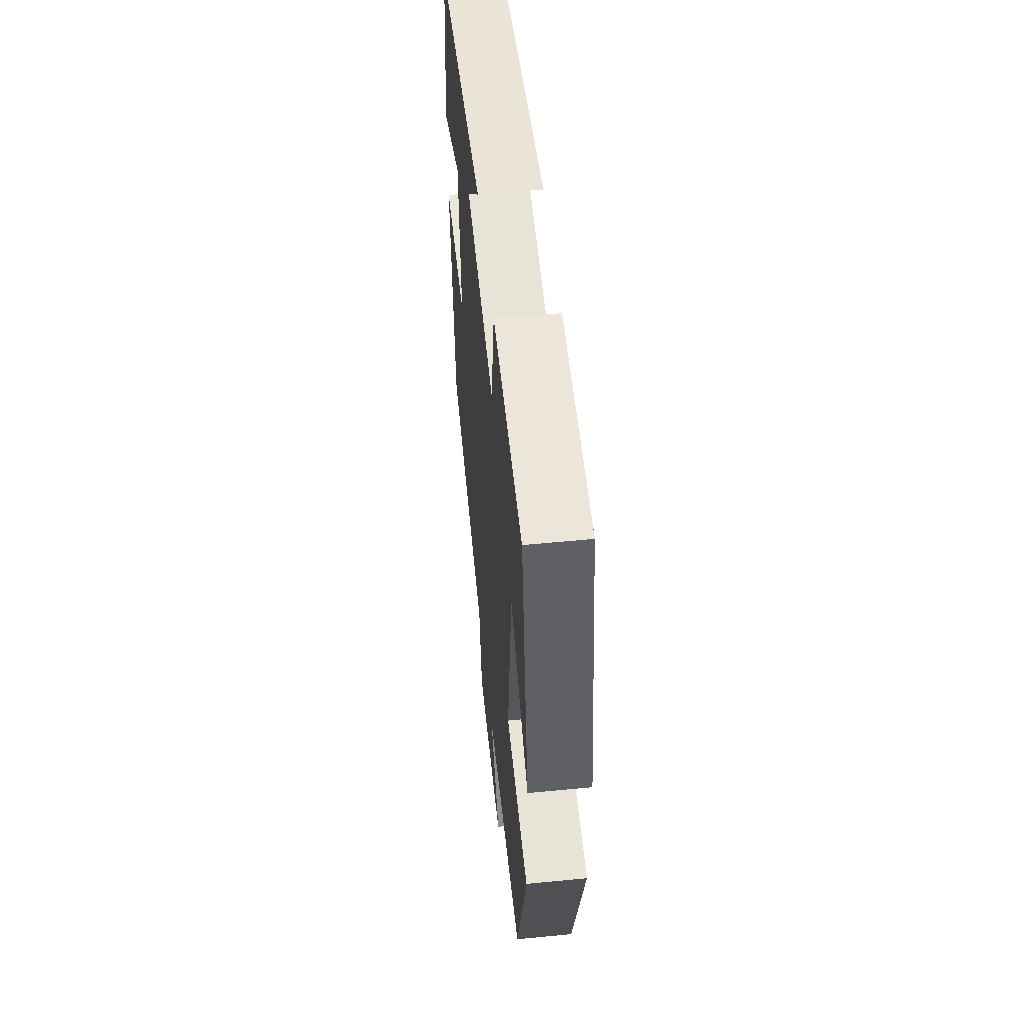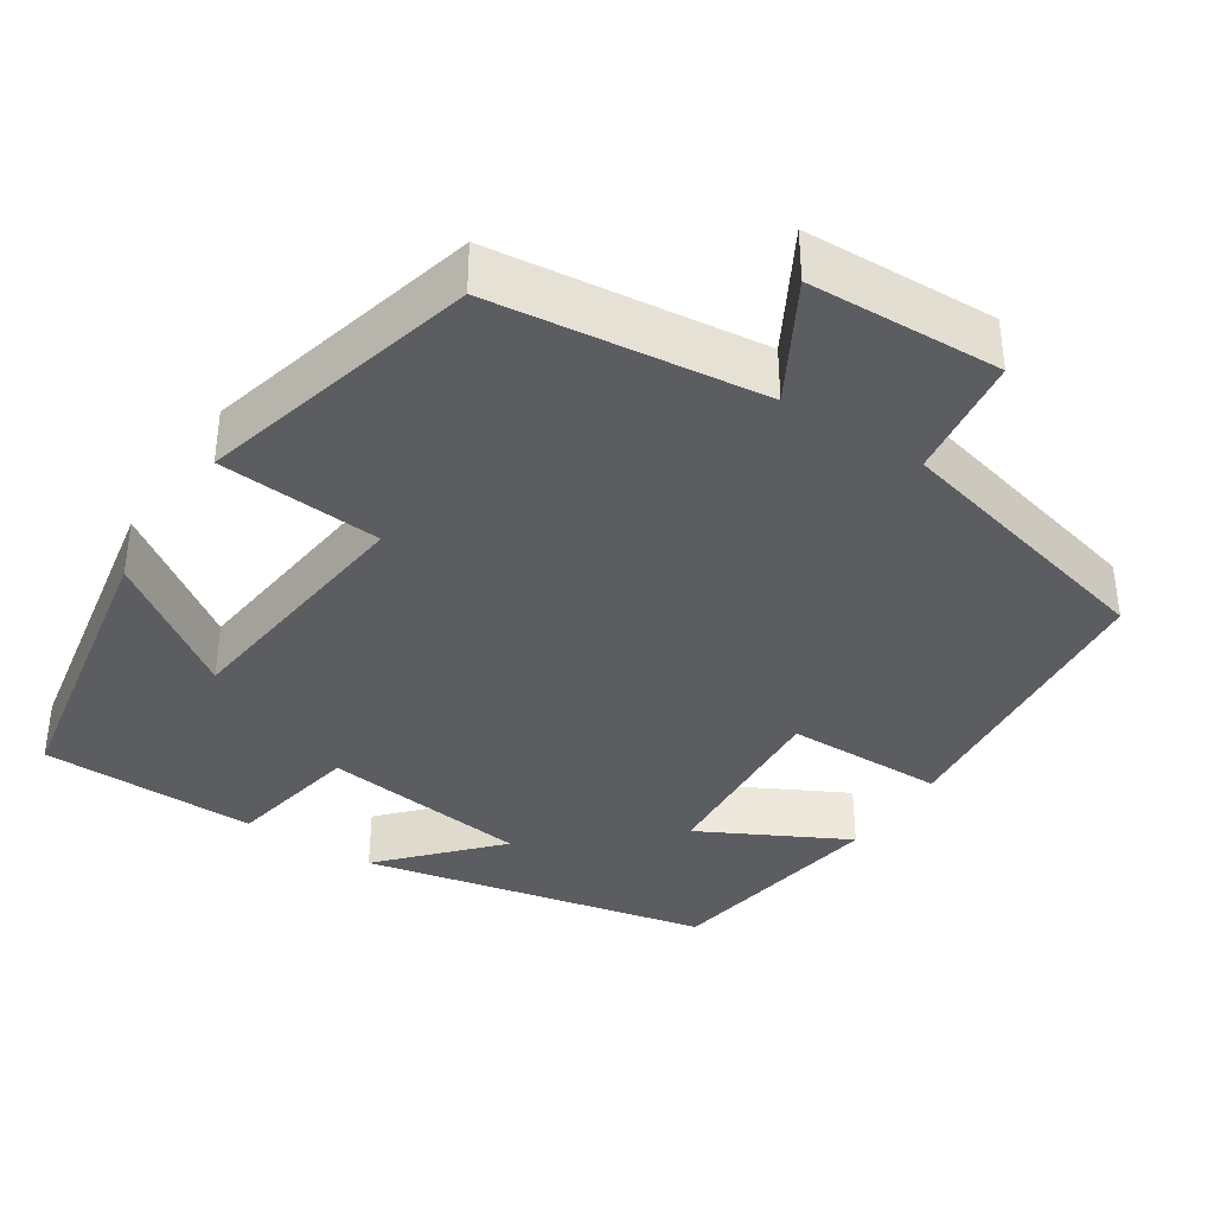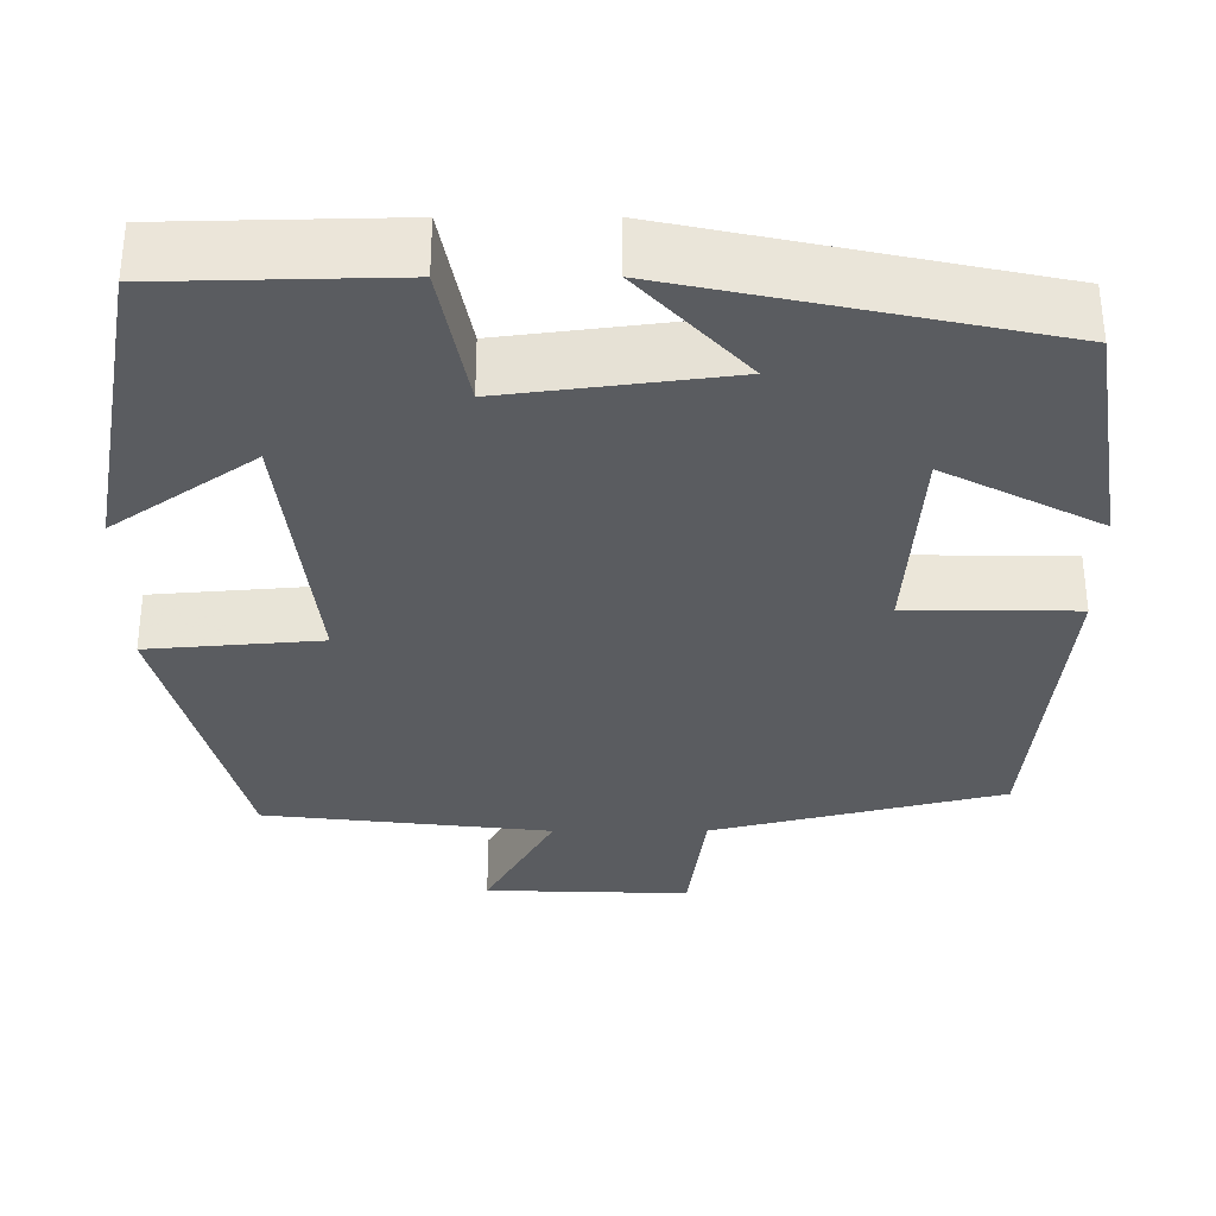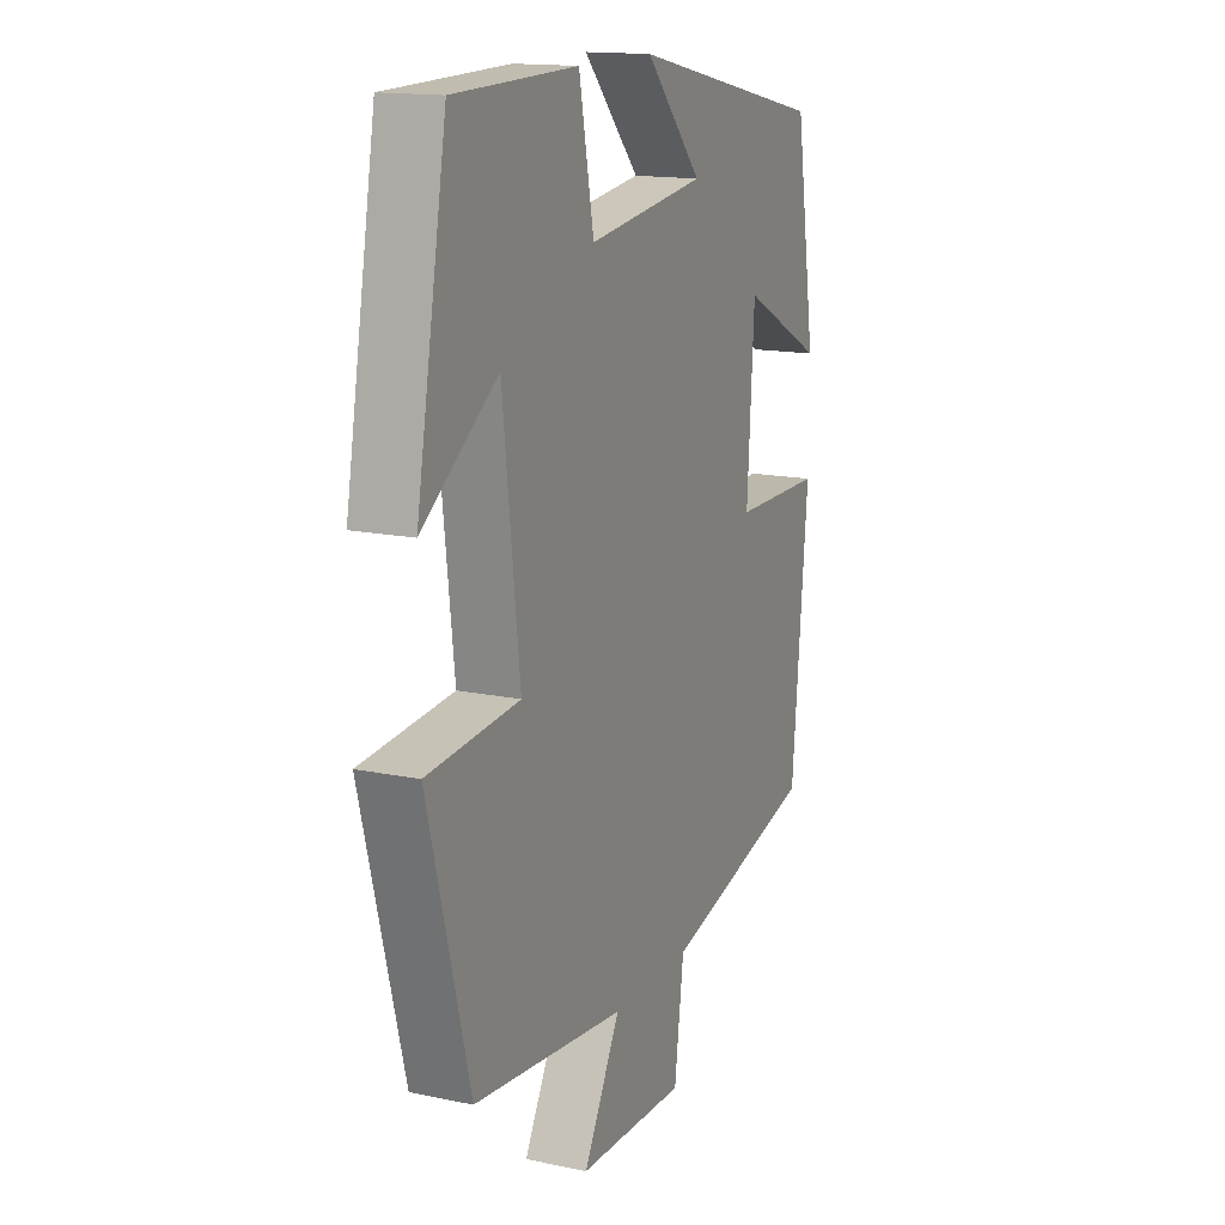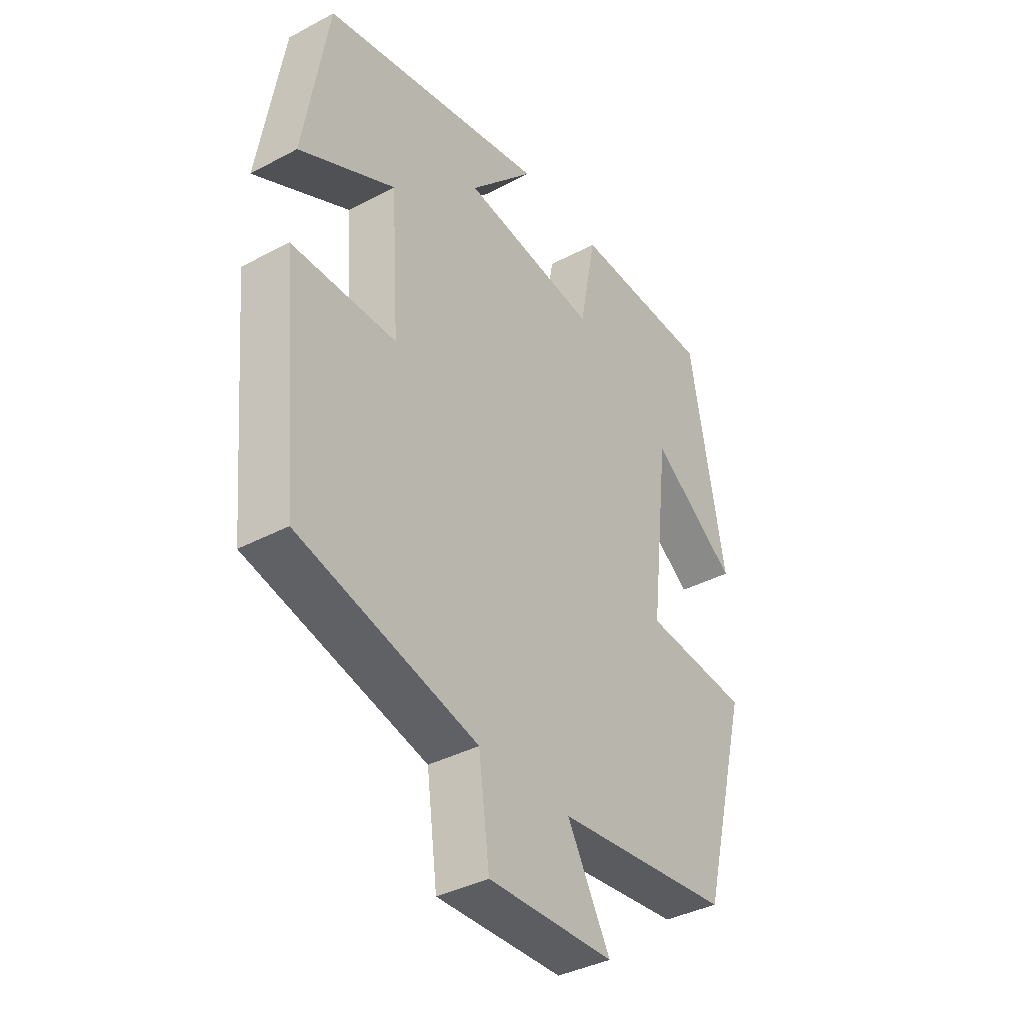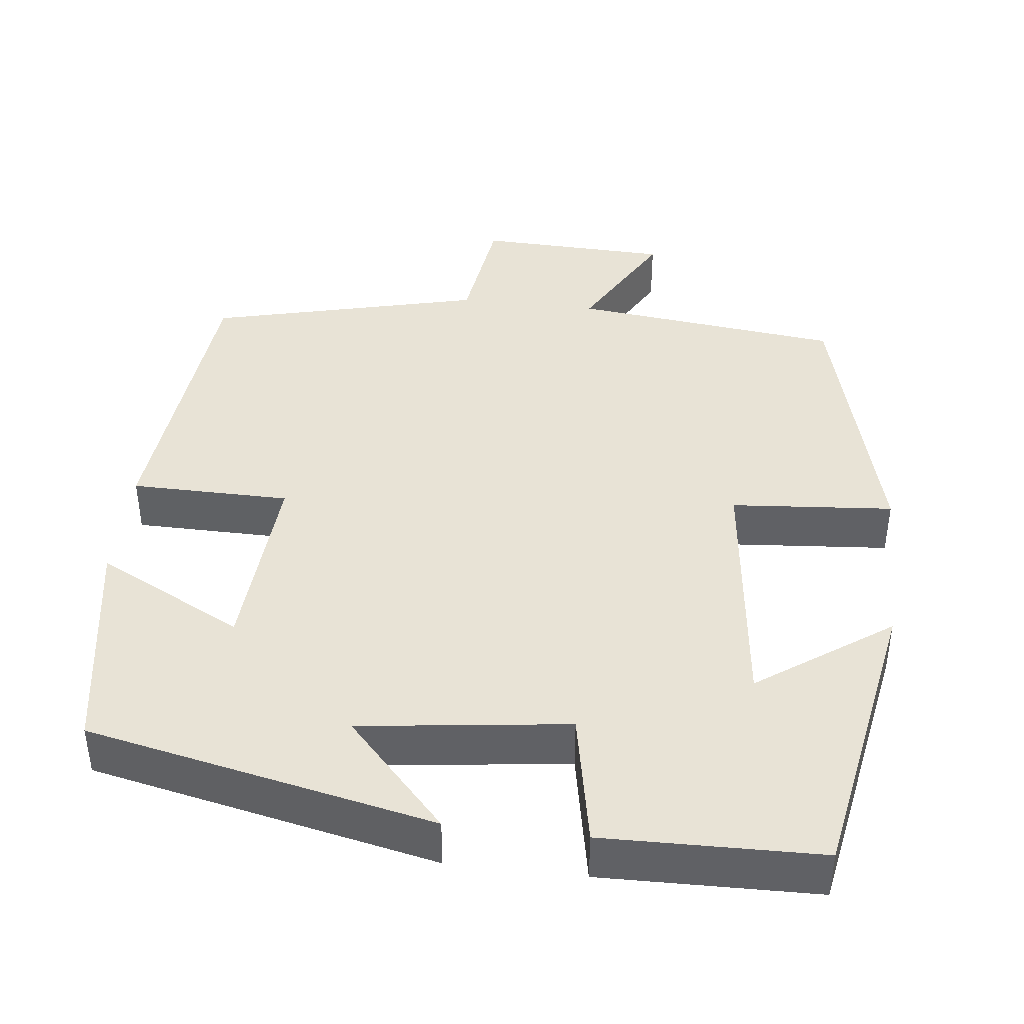
<metadata>
{"format":"obj","ext":"obj","renderer":"f3d","projection":"perspective","resolution":1024,"background":"white","views":[{"elev":55.4,"azim":84.1,"up":"+Z"},{"elev":-37.2,"azim":147.1,"up":"+Y"},{"elev":56.3,"azim":179.9,"up":"+Z"},{"elev":15.3,"azim":113.9,"up":"+Z"},{"elev":-38.1,"azim":-56.0,"up":"+Z"},{"elev":41.6,"azim":6.7,"up":"+Y"}]}
</metadata>
<code>
v 0.407 0.07 -0.461
v 0.065 0.07 -0.5
v 0.148 0.07 -0.649
v -0.096 0.07 -0.657
v -0.117 0.07 -0.5
v -0.464 0.07 -0.414
v -0.5 0.07 -0.033
v -0.298 0.07 -0.031
v -0.314 0.07 0.215
v -0.5 0.07 0.119
v -0.453 0.07 0.407
v -0.013 0.07 0.5
v -0.14 0.07 0.363
v 0.124 0.07 0.329
v 0.157 0.07 0.5
v 0.432 0.07 0.494
v 0.5 0.07 0.118
v 0.332 0.07 0.237
v 0.294 0.07 -0.087
v 0.5 0.07 -0.104
v 0.407 0 -0.461
v 0.065 0 -0.5
v 0.148 0 -0.649
v -0.096 0 -0.657
v -0.117 0 -0.5
v -0.464 0 -0.414
v -0.5 0 -0.033
v -0.298 0 -0.031
v -0.314 0 0.215
v -0.5 0 0.119
v -0.453 0 0.407
v -0.013 0 0.5
v -0.14 0 0.363
v 0.124 0 0.329
v 0.157 0 0.5
v 0.432 0 0.494
v 0.5 0 0.118
v 0.332 0 0.237
v 0.294 0 -0.087
v 0.5 0 -0.104
f 19 20 1 2
f 18 19 2
f 15 16 17 18
f 14 15 18 2
f 13 14 2
f 10 11 12 13
f 9 10 13
f 8 9 13 2
f 5 6 7 8
f 5 8 2 3
f 3 4 5
f 22 21 40 39
f 22 39 38
f 38 37 36 35
f 22 38 35 34
f 22 34 33
f 33 32 31 30
f 33 30 29
f 22 33 29 28
f 28 27 26 25
f 23 22 28 25
f 25 24 23
f 1 21 22 2
f 2 22 23 3
f 3 23 24 4
f 4 24 25 5
f 5 25 26 6
f 6 26 27 7
f 7 27 28 8
f 8 28 29 9
f 9 29 30 10
f 10 30 31 11
f 11 31 32 12
f 12 32 33 13
f 13 33 34 14
f 14 34 35 15
f 15 35 36 16
f 16 36 37 17
f 17 37 38 18
f 18 38 39 19
f 19 39 40 20
f 20 40 21 1

</code>
